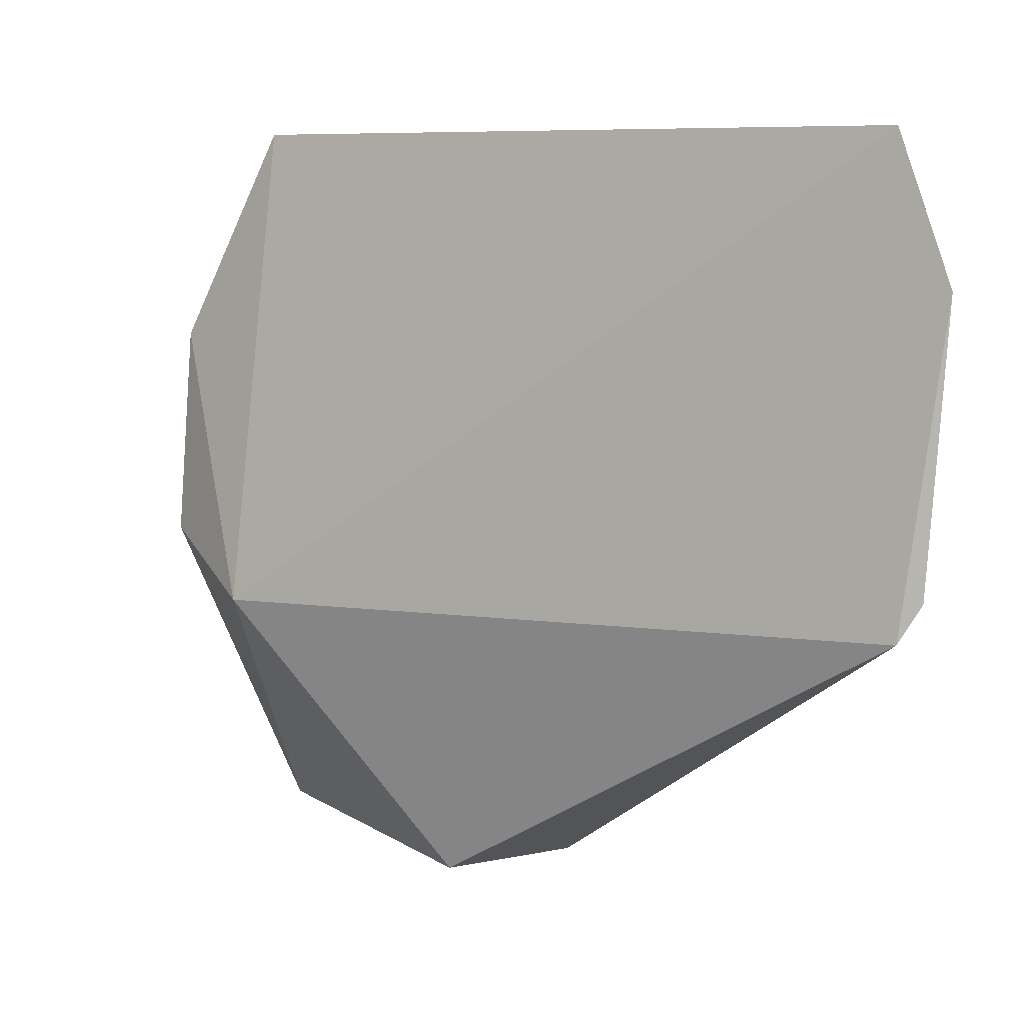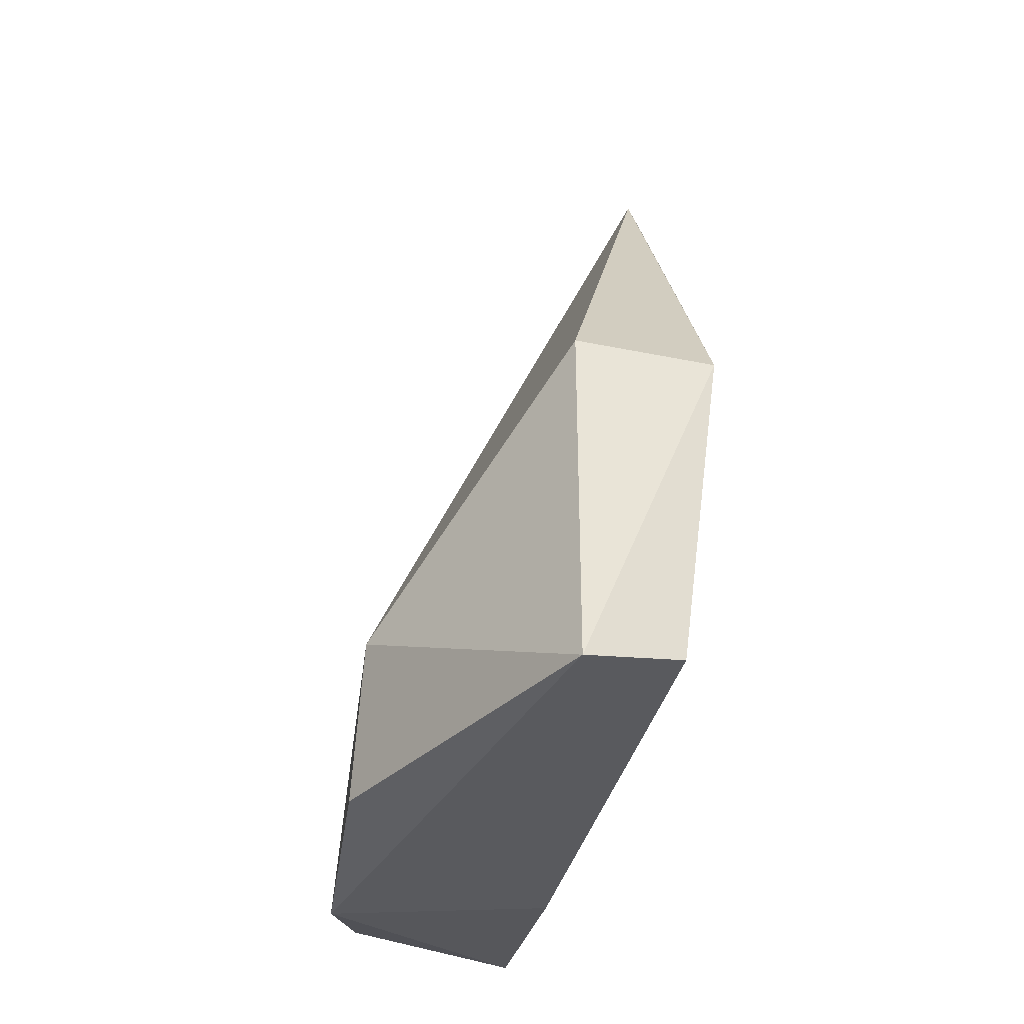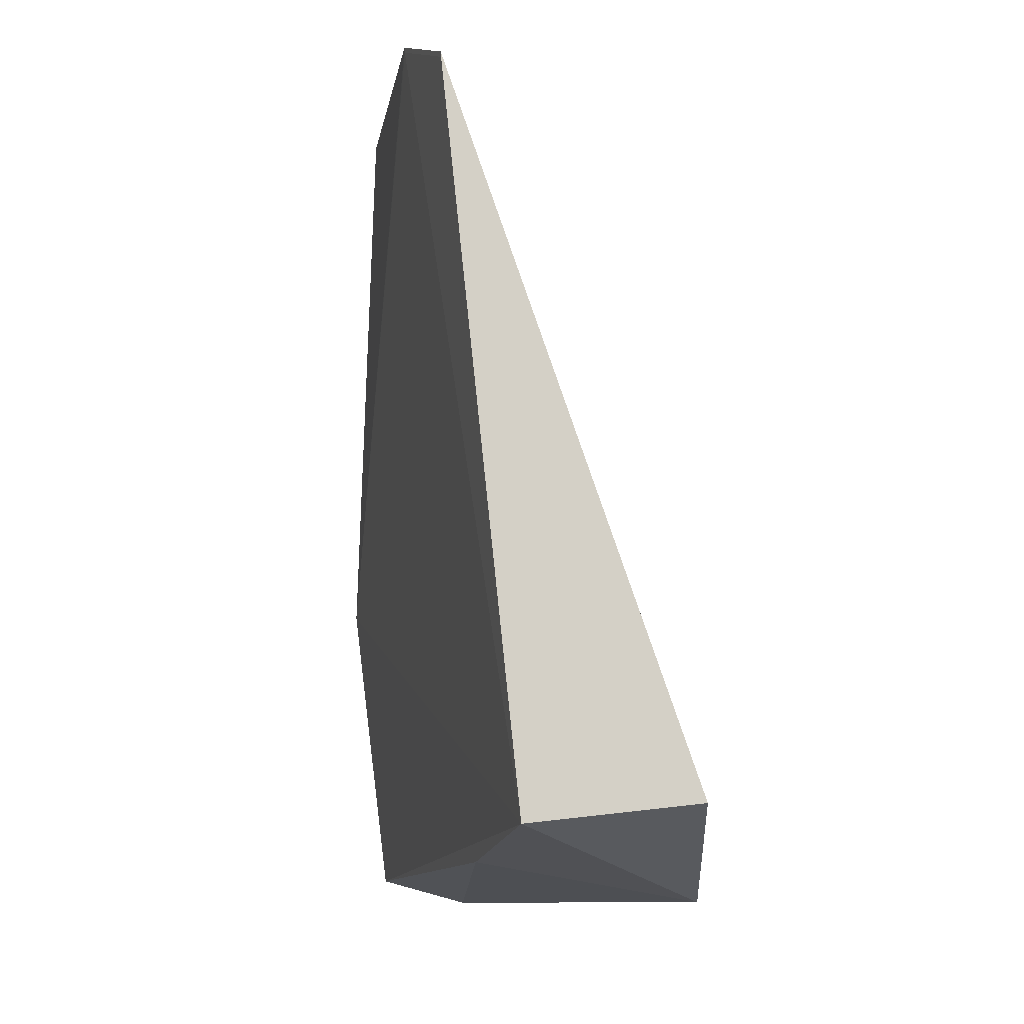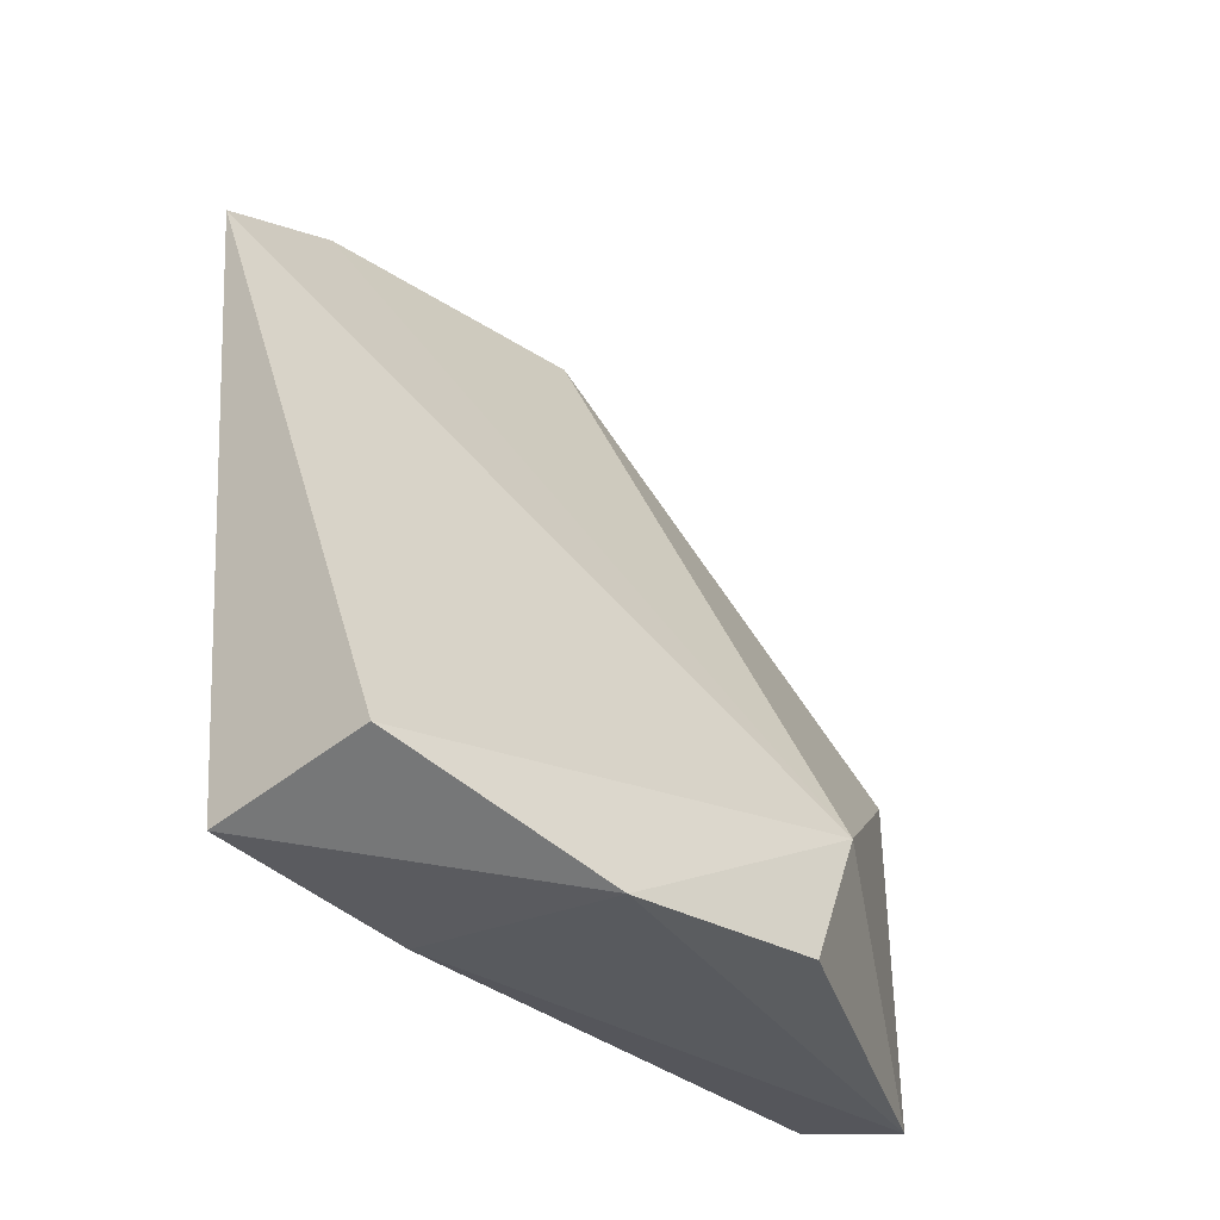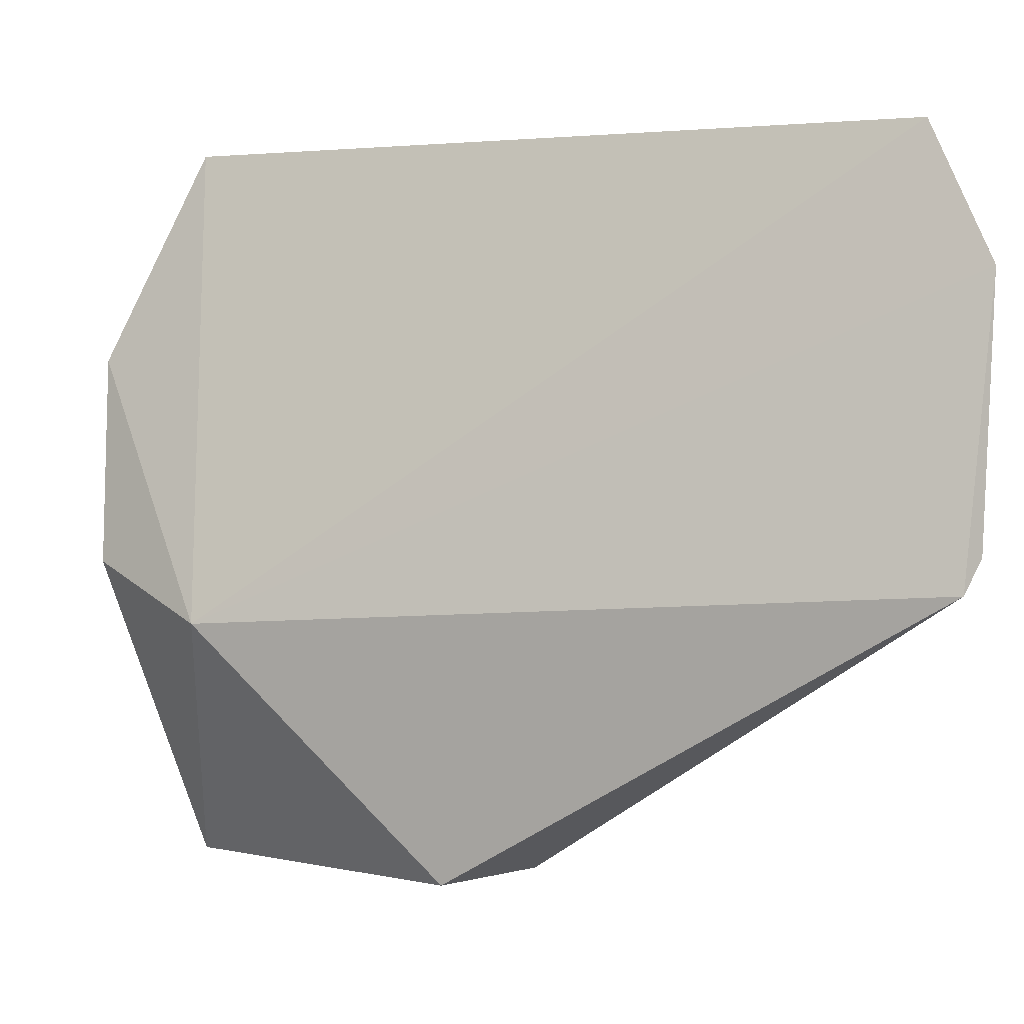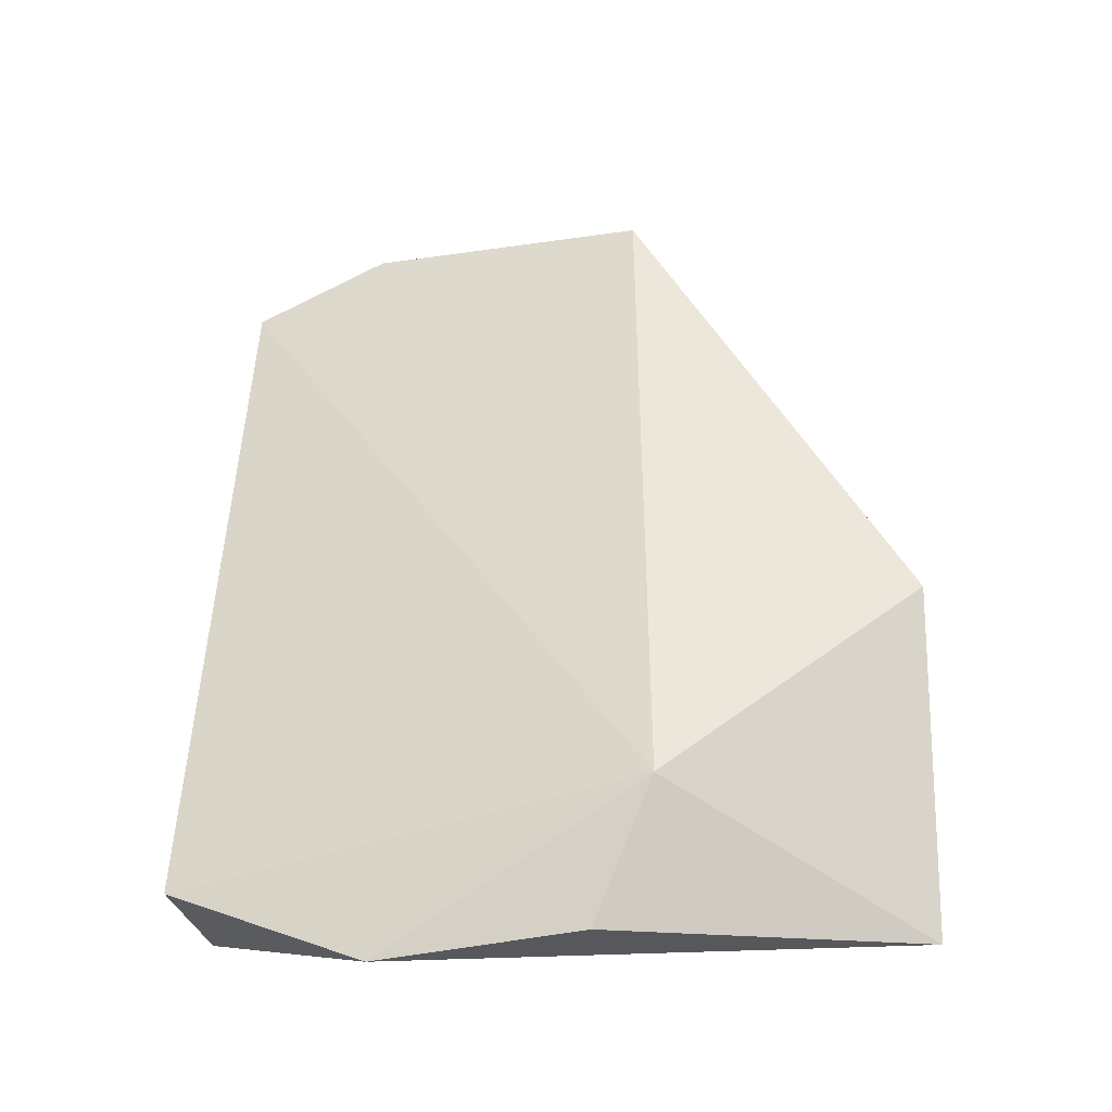
<metadata>
{"format":"obj","ext":"obj","renderer":"f3d","projection":"perspective","resolution":1024,"background":"white","views":[{"elev":8.1,"azim":149.5,"up":"+Z"},{"elev":-35.5,"azim":164.7,"up":"+Y"},{"elev":-13.5,"azim":-15.4,"up":"+Y"},{"elev":-37.0,"azim":40.9,"up":"+Y"},{"elev":1.2,"azim":131.9,"up":"+Z"},{"elev":-18.5,"azim":97.3,"up":"+Y"}]}
</metadata>
<code>
v -0.3921 -0.2005 -0.3019
v -0.3867 -0.1959 -0.347
v -0.3864 -0.1653 -0.3597
v -0.4634 -0.0139 -0.2861
v -0.4387 -0.1906 -0.4103
v -0.4065 -0.1835 -0.2558
v -0.4167 -0.1956 -0.4149
v -0.4623 -0.02896 -0.2558
v -0.445 -0.1885 -0.2558
v -0.4524 -0.01423 -0.3508
v -0.4423 -0.1928 -0.3012
v -0.4634 -0.01509 -0.2861
v -0.447 -0.1199 -0.4149
v -0.4622 -0.03015 -0.2558
v -0.458 -0.01347 -0.3436
v -0.4167 -0.1199 -0.4149
f 1 2 3
f 6 1 3
f 7 2 1
f 7 3 2
f 8 6 3
f 8 3 4
f 9 1 6
f 9 6 8
f 10 4 3
f 11 7 1
f 11 1 9
f 11 9 5
f 11 5 7
f 12 8 4
f 13 7 5
f 13 12 4
f 13 5 9
f 13 9 12
f 14 12 9
f 14 9 8
f 14 8 12
f 15 13 4
f 15 4 10
f 15 10 13
f 16 13 10
f 16 10 3
f 16 3 7
f 16 7 13

</code>
